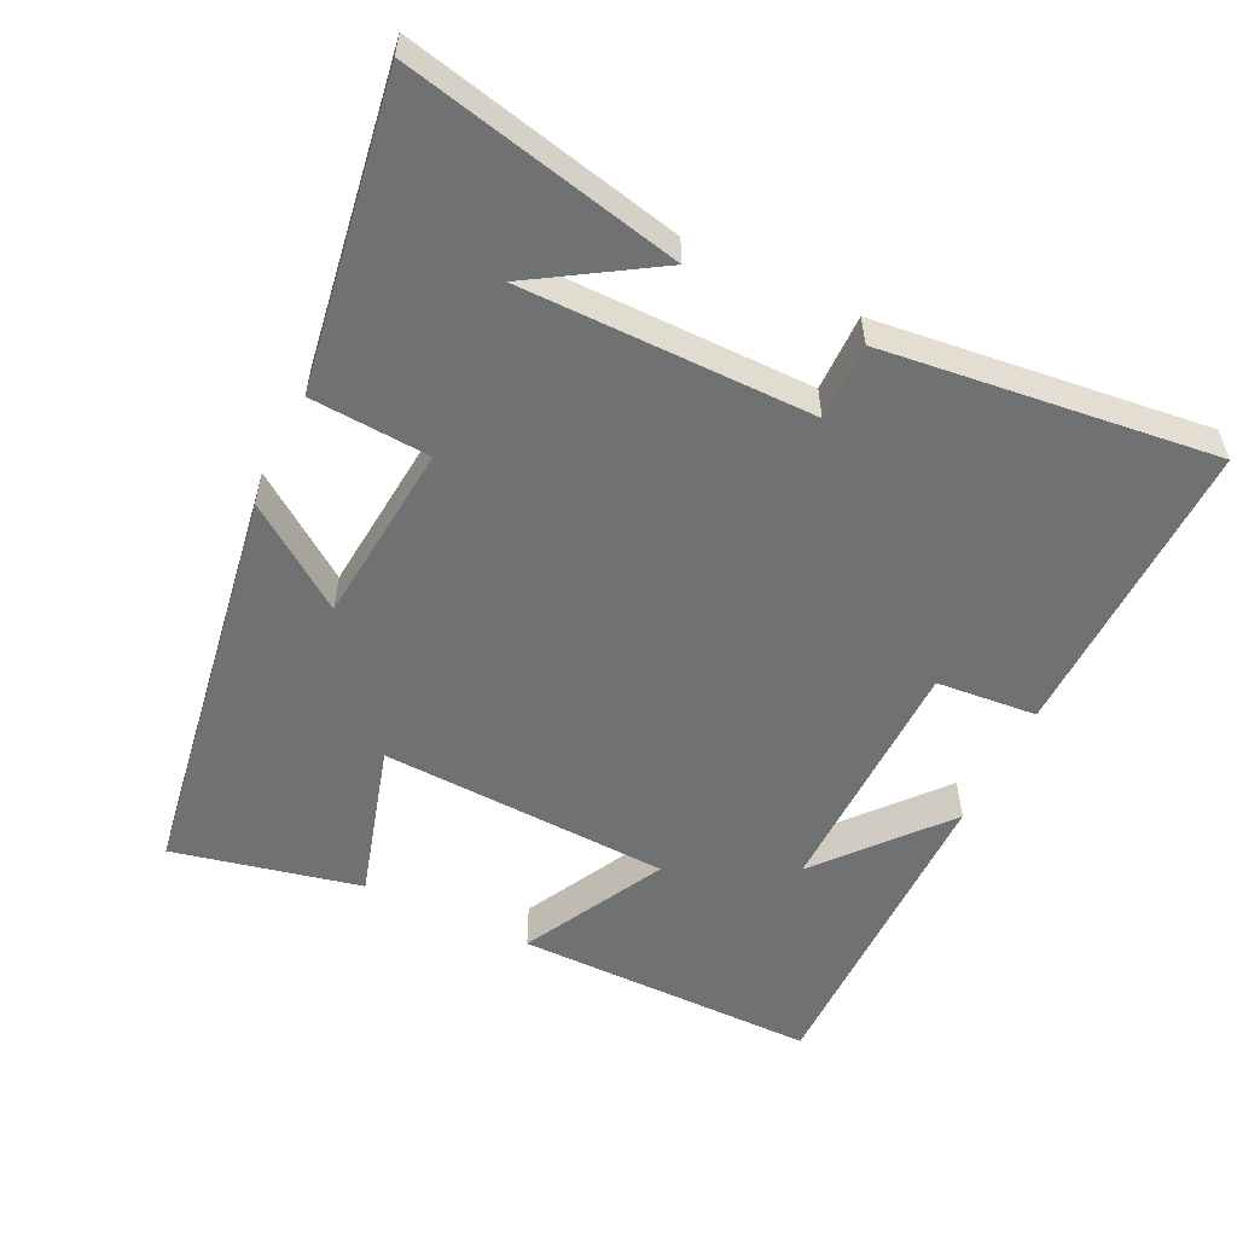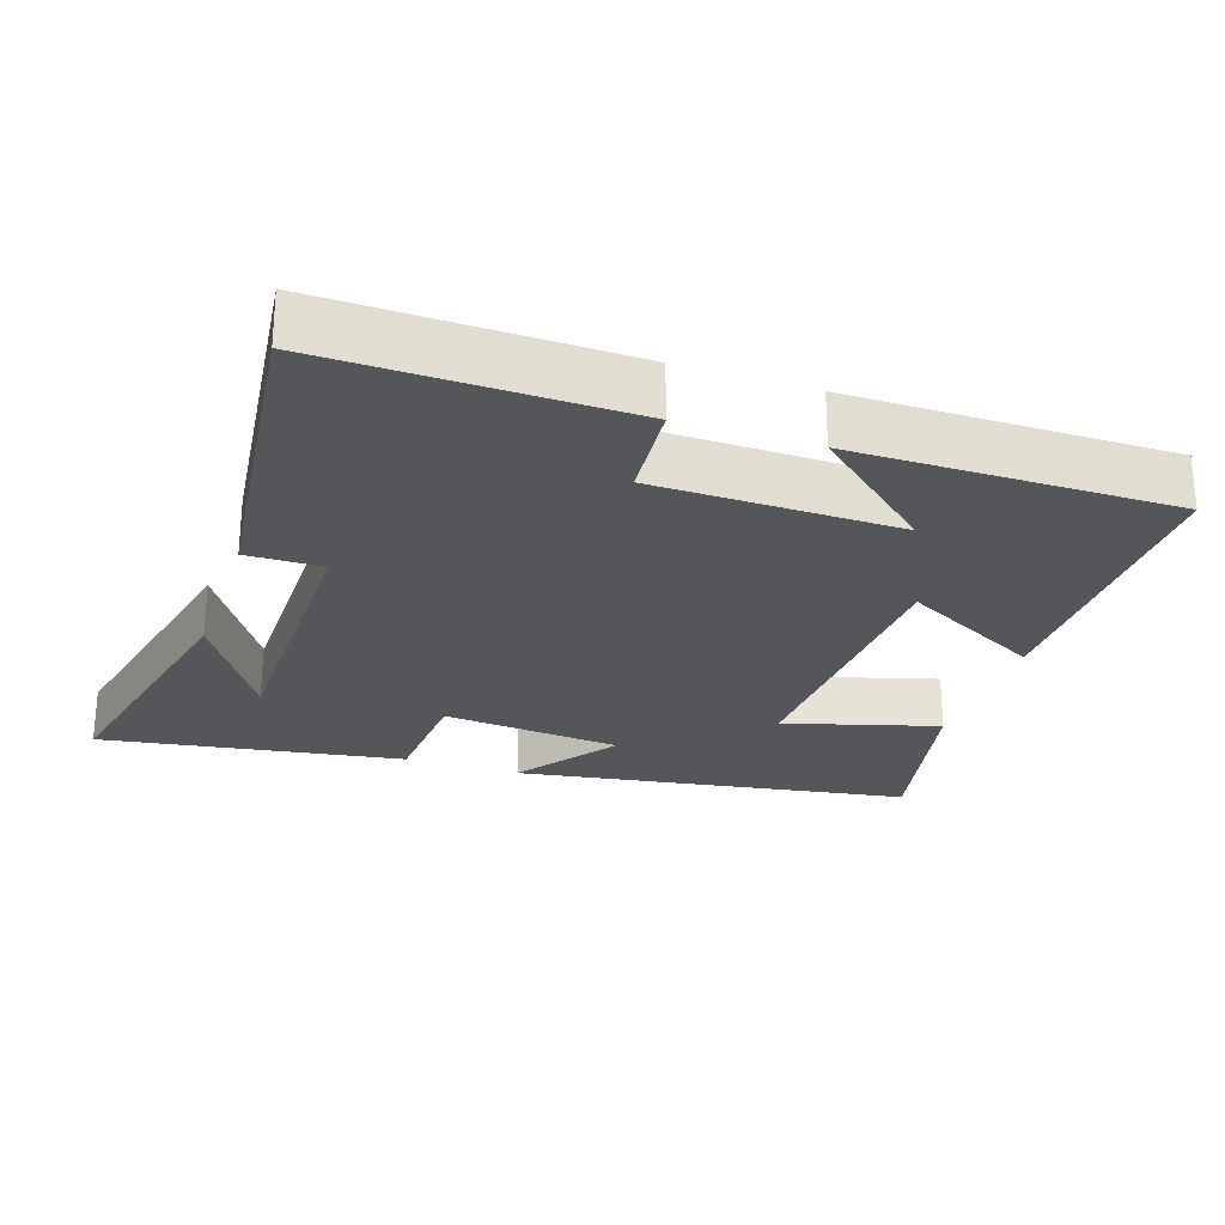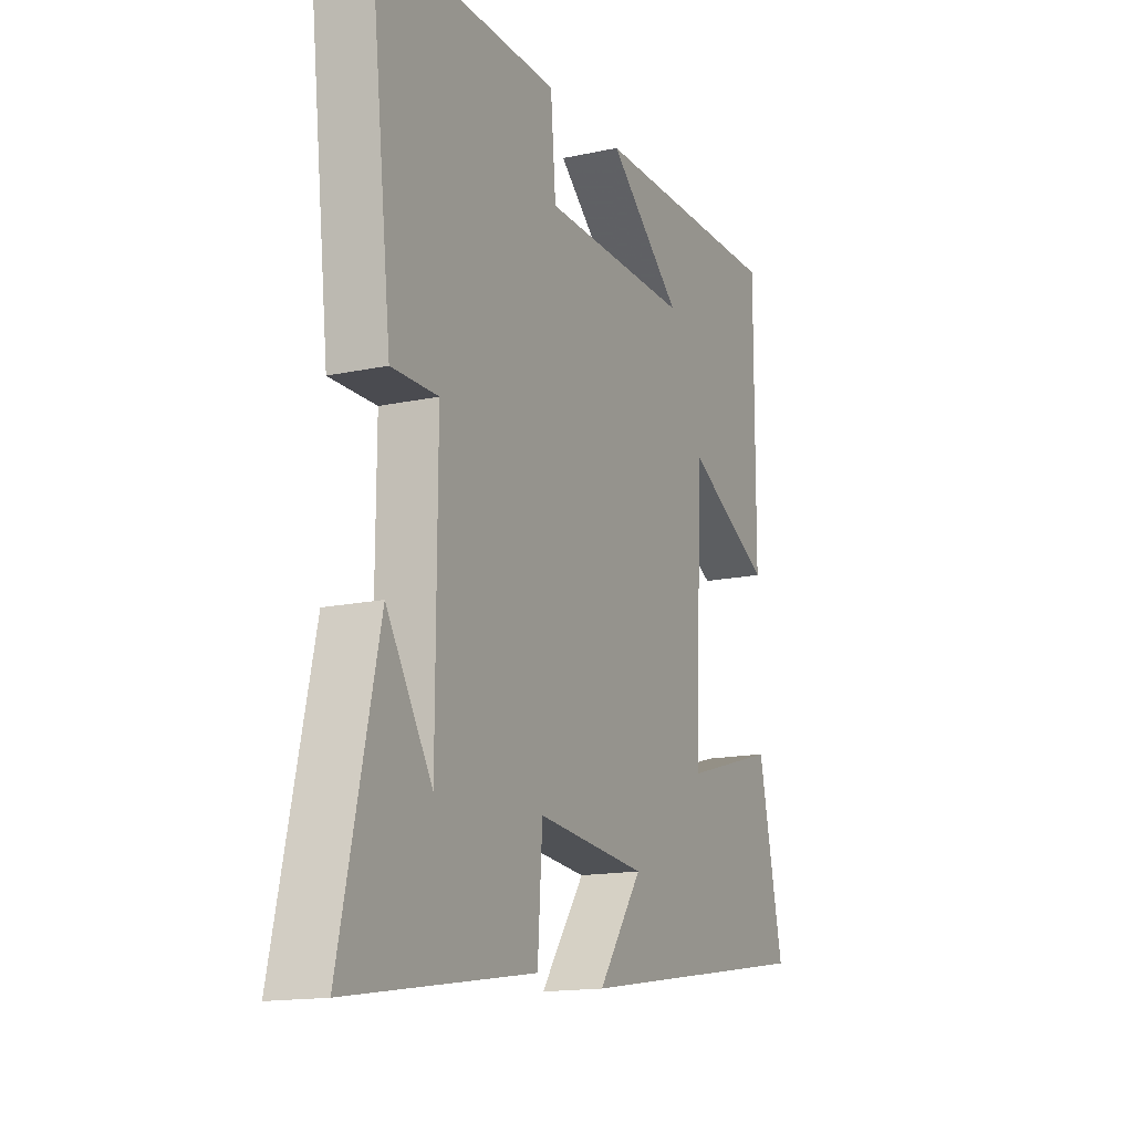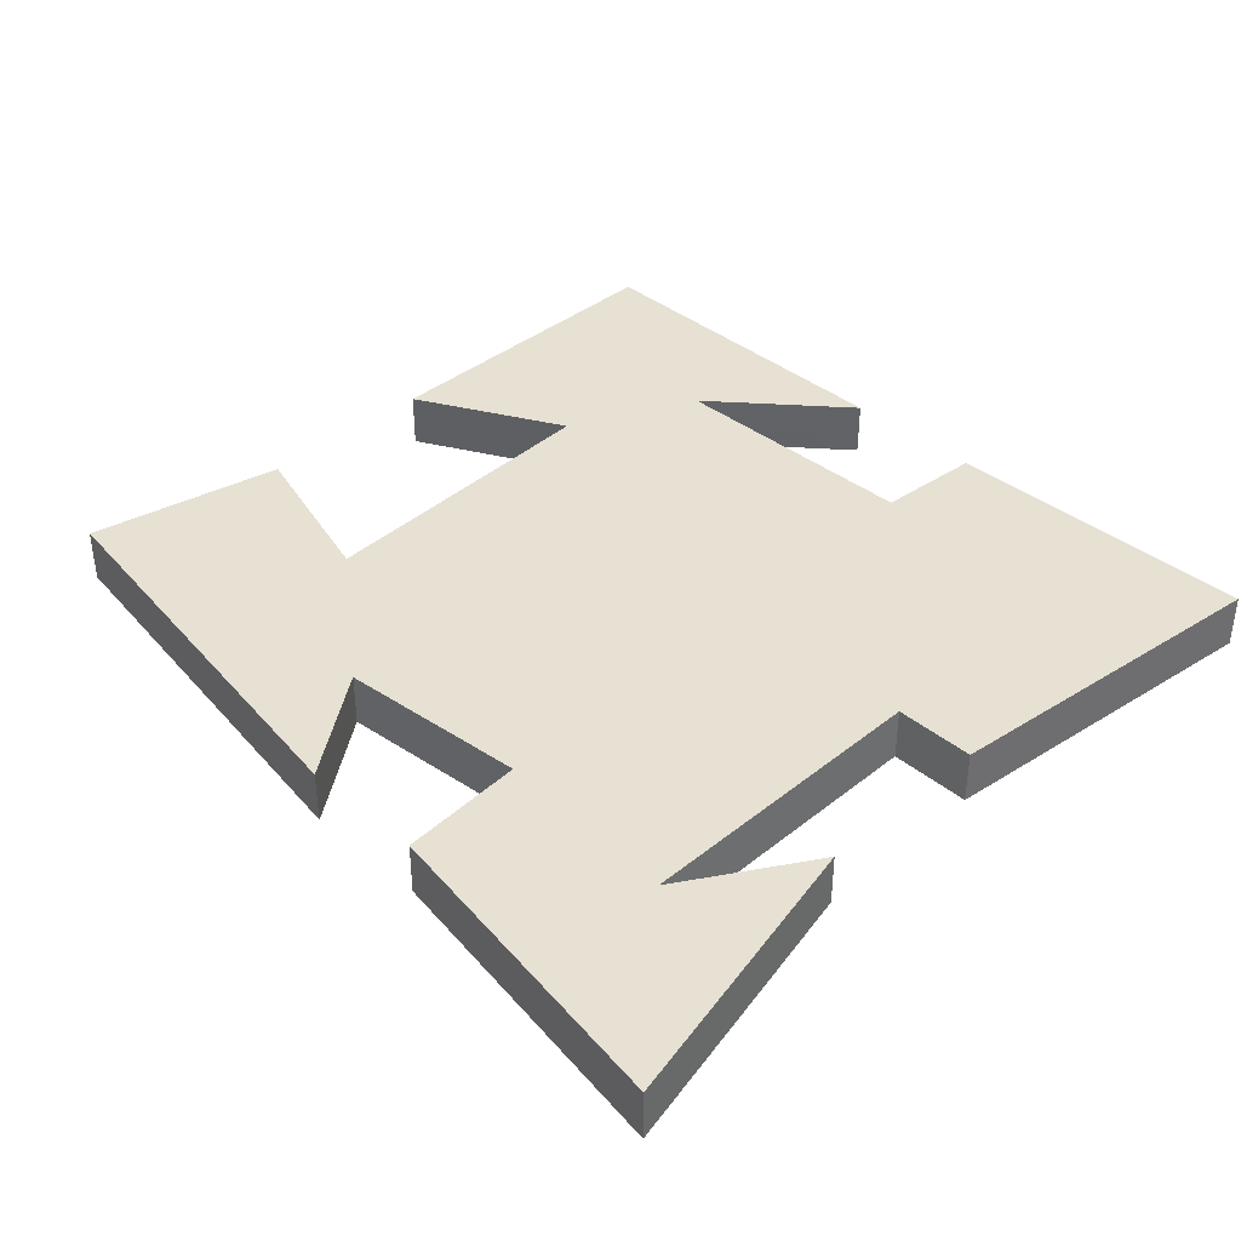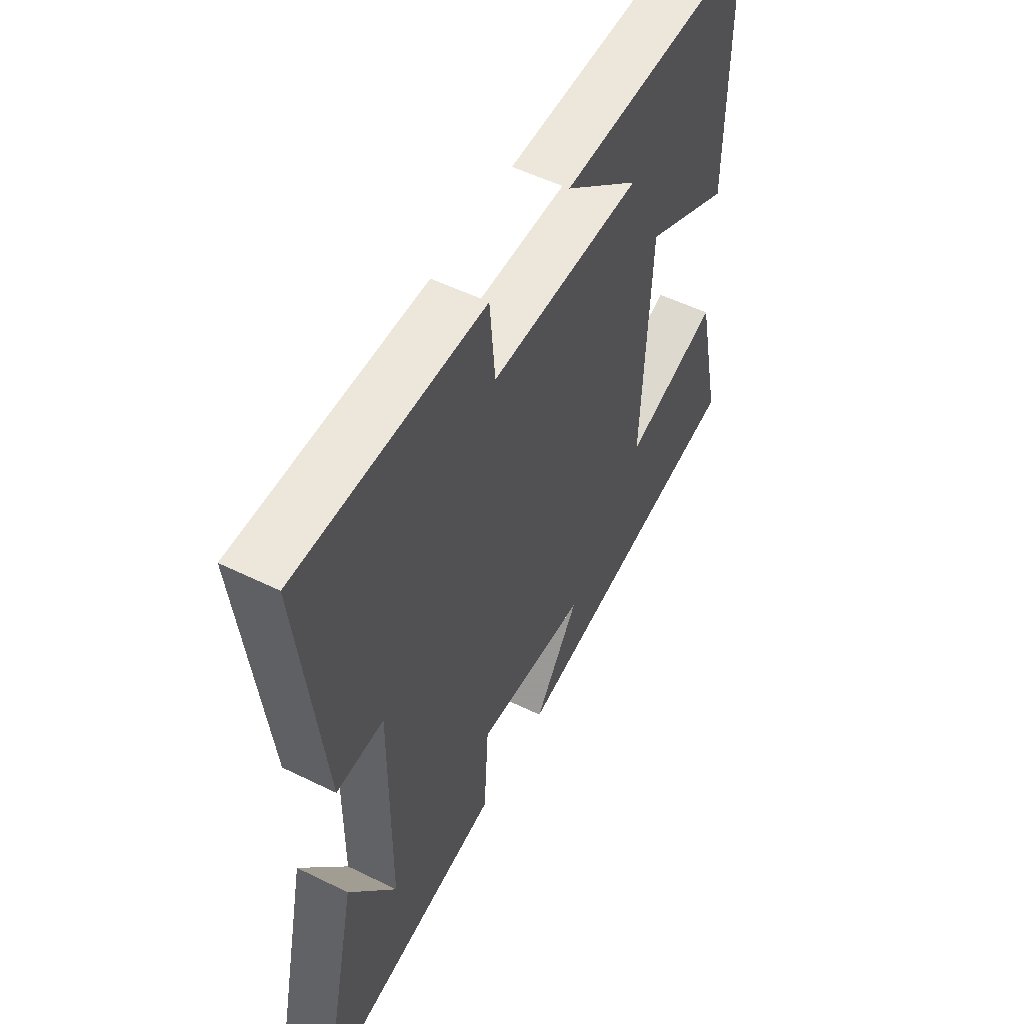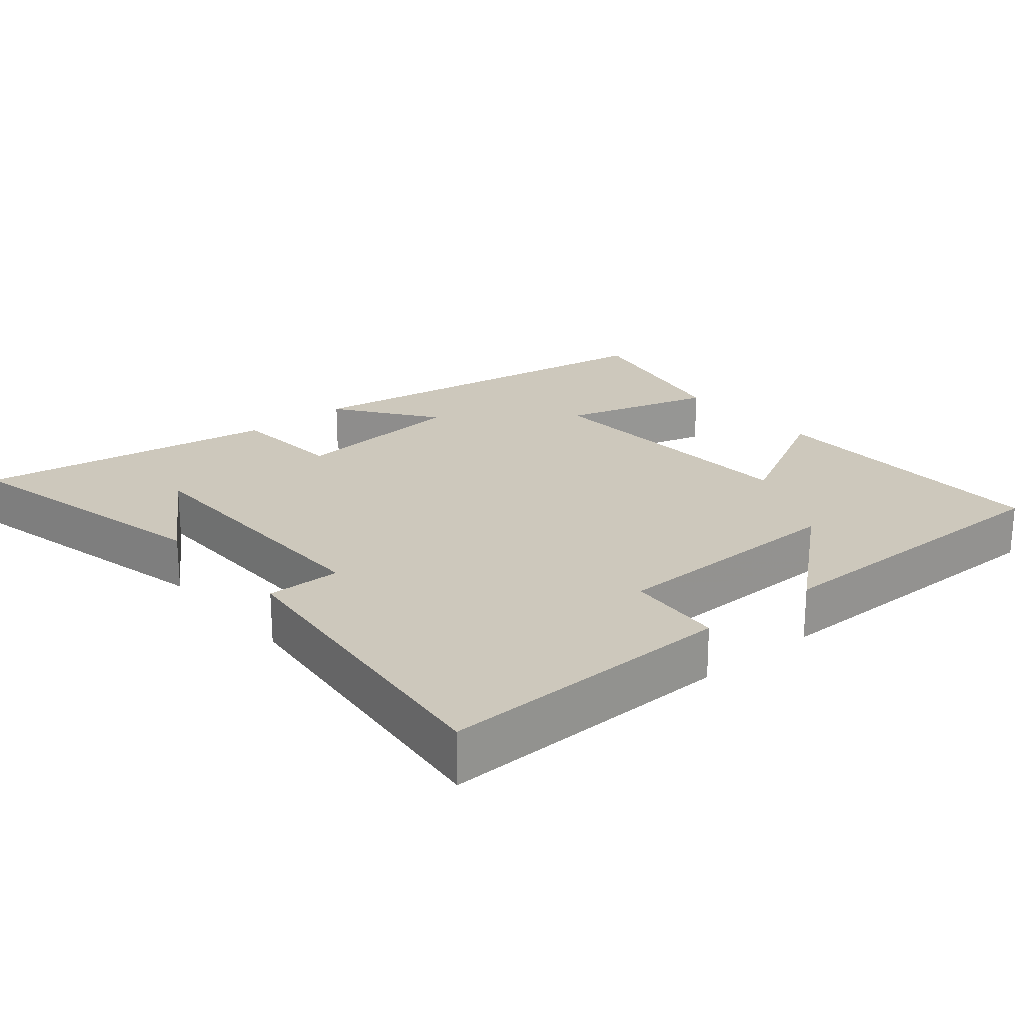
<metadata>
{"format":"obj","ext":"obj","renderer":"f3d","projection":"perspective","resolution":1024,"background":"white","views":[{"elev":-55.1,"azim":-115.7,"up":"+Y"},{"elev":-25.7,"azim":-18.5,"up":"+Y"},{"elev":-15.1,"azim":-65.2,"up":"+Z"},{"elev":38.7,"azim":-134.9,"up":"+Y"},{"elev":53.4,"azim":-62.3,"up":"+Z"},{"elev":22.1,"azim":-40.2,"up":"+Y"}]}
</metadata>
<code>
v -0.586 0.07 -0.566
v -0.5 0.07 -0.184
v -0.396 0.07 -0.351
v -0.394 0.07 0.051
v -0.5 0.07 0.05
v -0.552 0.07 0.509
v -0.132 0.07 0.5
v -0.12 0.07 0.361
v 0.222 0.07 0.355
v 0.052 0.07 0.5
v 0.501 0.07 0.501
v 0.5 0.07 0.082
v 0.303 0.07 0.186
v 0.285 0.07 -0.216
v 0.5 0.07 -0.154
v 0.557 0.07 -0.413
v 0.001 0.07 -0.5
v 0.102 0.07 -0.359
v -0.15 0.07 -0.335
v -0.161 0.07 -0.5
v -0.586 0 -0.566
v -0.5 0 -0.184
v -0.396 0 -0.351
v -0.394 0 0.051
v -0.5 0 0.05
v -0.552 0 0.509
v -0.132 0 0.5
v -0.12 0 0.361
v 0.222 0 0.355
v 0.052 0 0.5
v 0.501 0 0.501
v 0.5 0 0.082
v 0.303 0 0.186
v 0.285 0 -0.216
v 0.5 0 -0.154
v 0.557 0 -0.413
v 0.001 0 -0.5
v 0.102 0 -0.359
v -0.15 0 -0.335
v -0.161 0 -0.5
f 19 20 1
f 15 16 17 18
f 14 15 18
f 13 14 18 19
f 11 12 13
f 9 10 11
f 9 11 13 19
f 5 6 7 8
f 4 5 8 9
f 3 4 9 19
f 1 2 3
f 1 3 19
f 21 40 39
f 38 37 36 35
f 38 35 34
f 39 38 34 33
f 33 32 31
f 31 30 29
f 39 33 31 29
f 28 27 26 25
f 29 28 25 24
f 39 29 24 23
f 23 22 21
f 39 23 21
f 1 21 22 2
f 2 22 23 3
f 3 23 24 4
f 4 24 25 5
f 5 25 26 6
f 6 26 27 7
f 7 27 28 8
f 8 28 29 9
f 9 29 30 10
f 10 30 31 11
f 11 31 32 12
f 12 32 33 13
f 13 33 34 14
f 14 34 35 15
f 15 35 36 16
f 16 36 37 17
f 17 37 38 18
f 18 38 39 19
f 19 39 40 20
f 20 40 21 1

</code>
